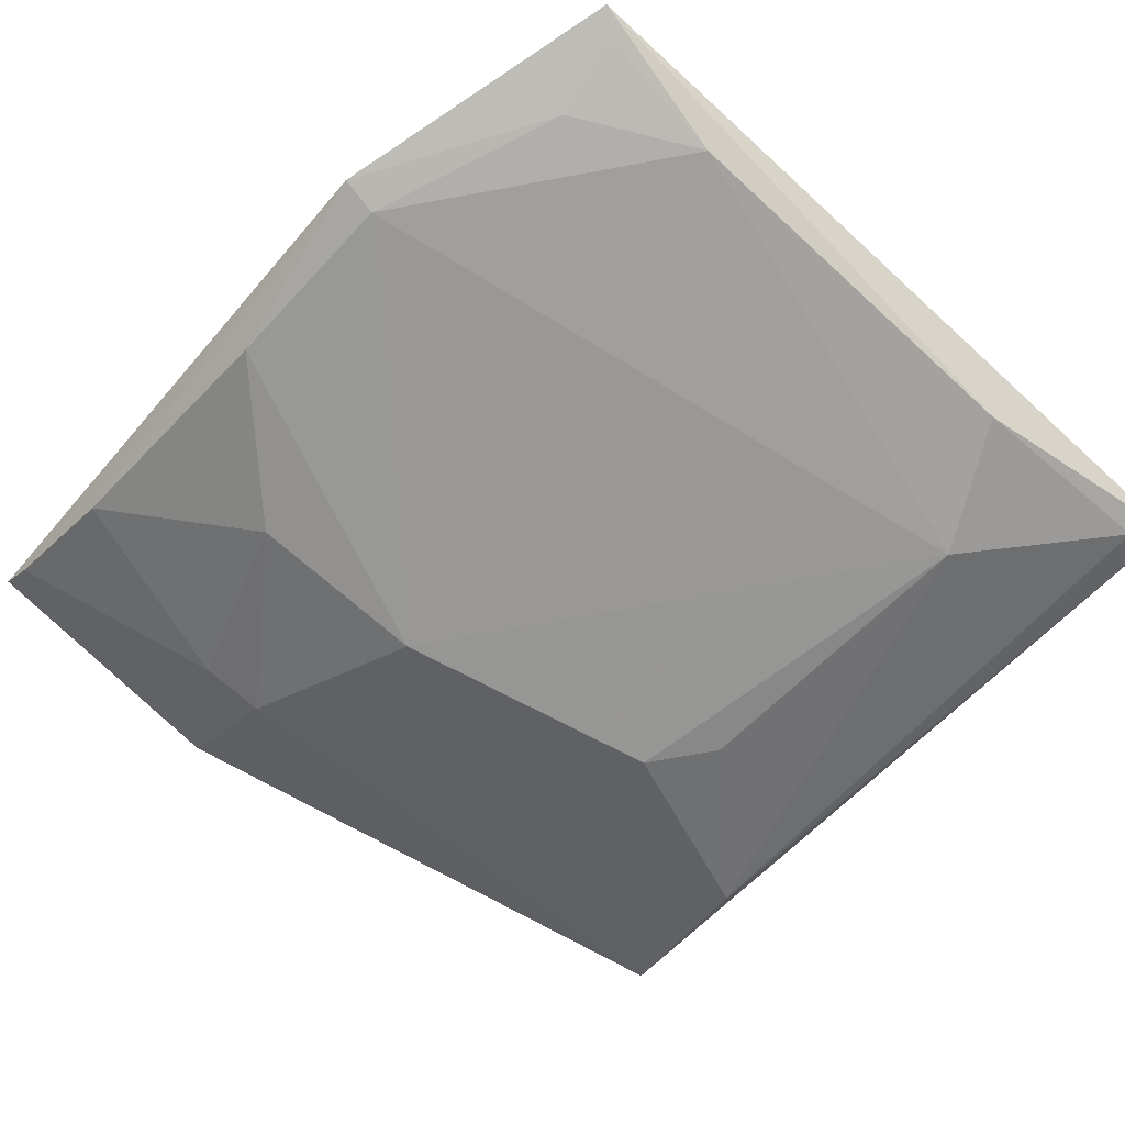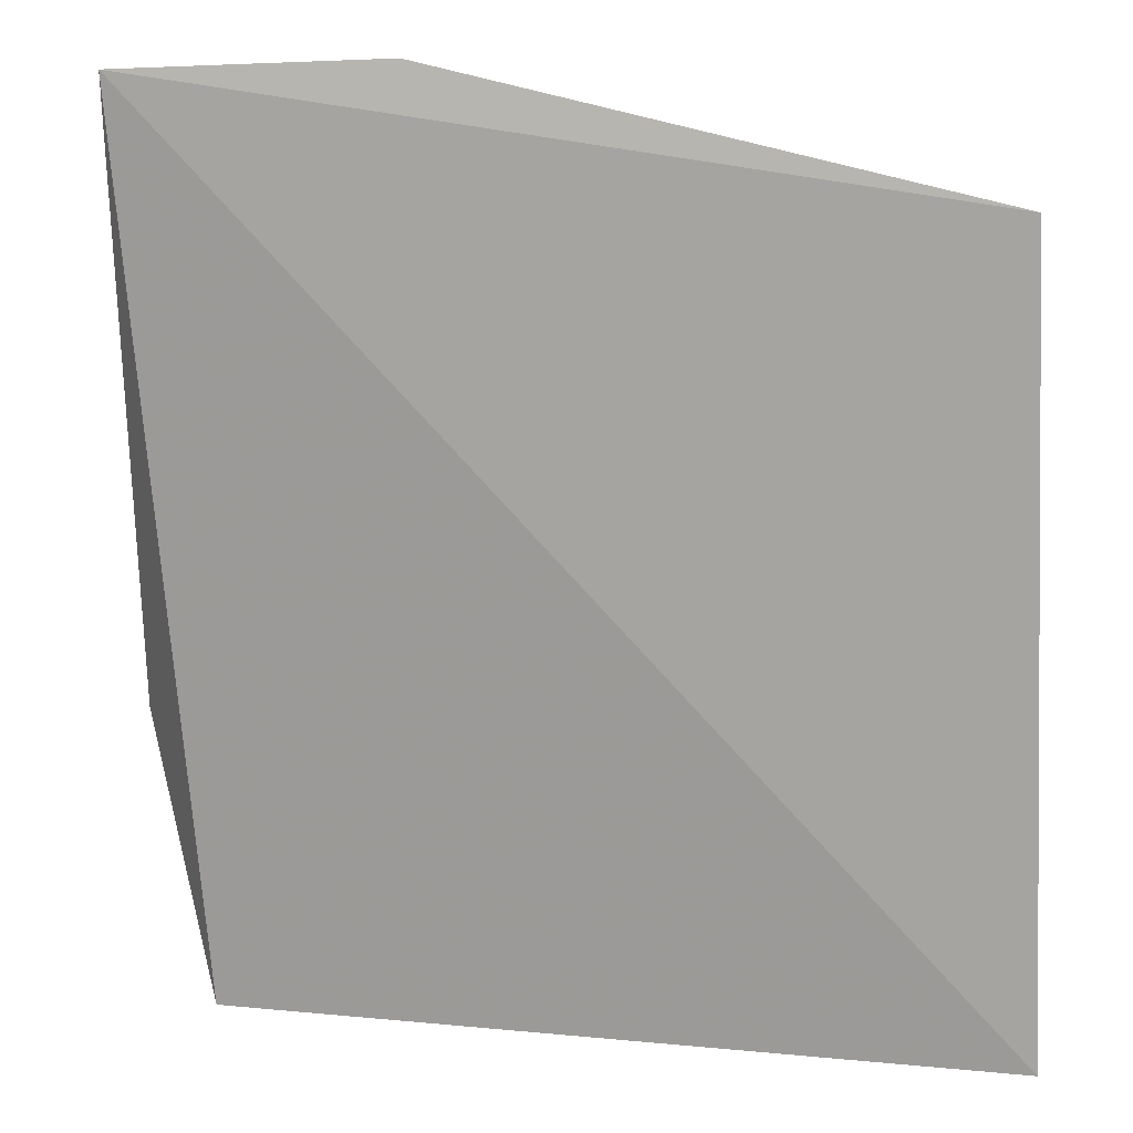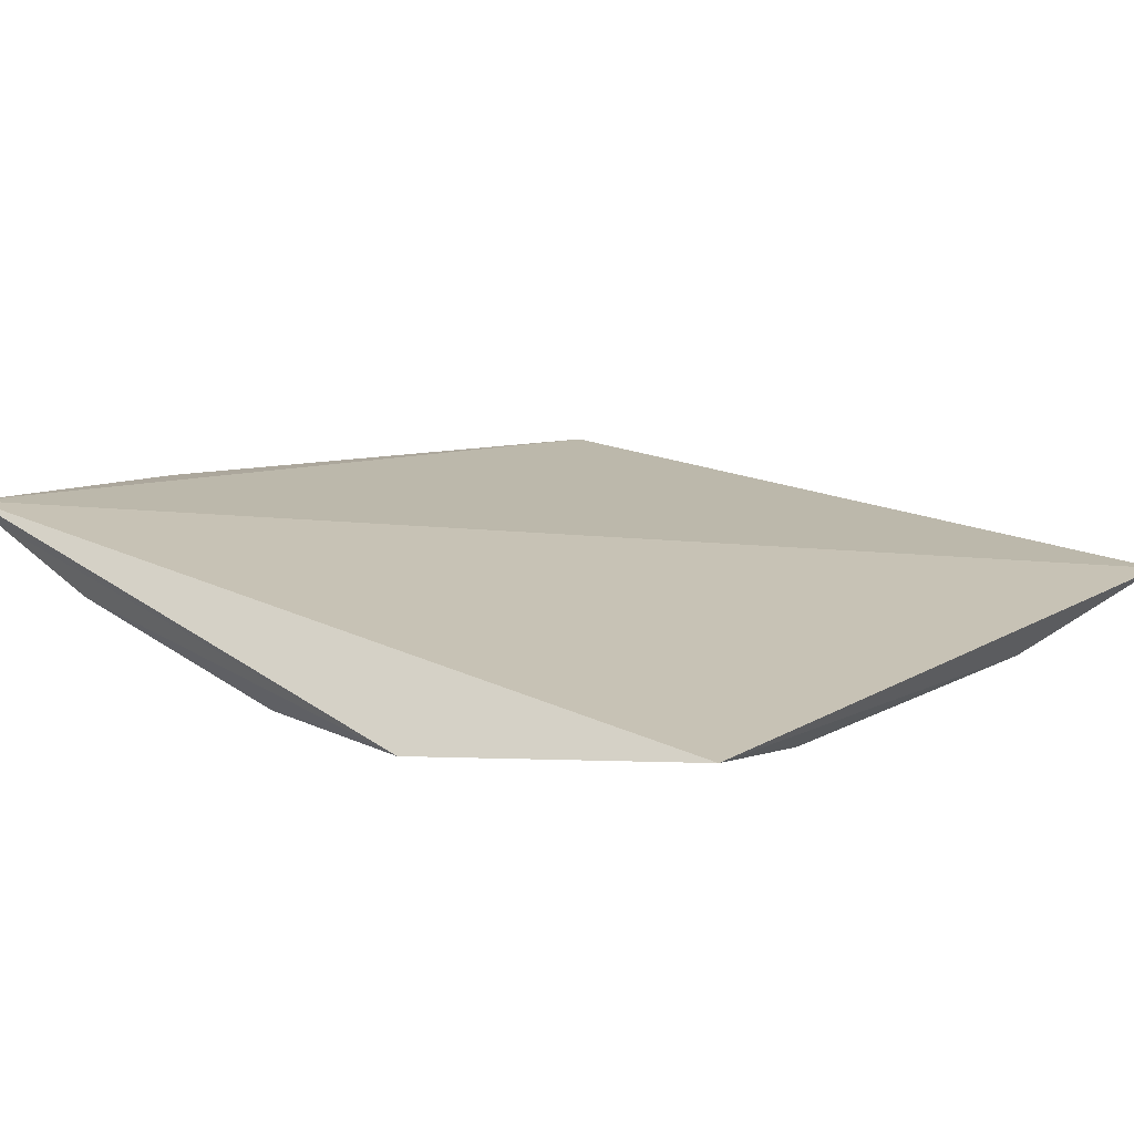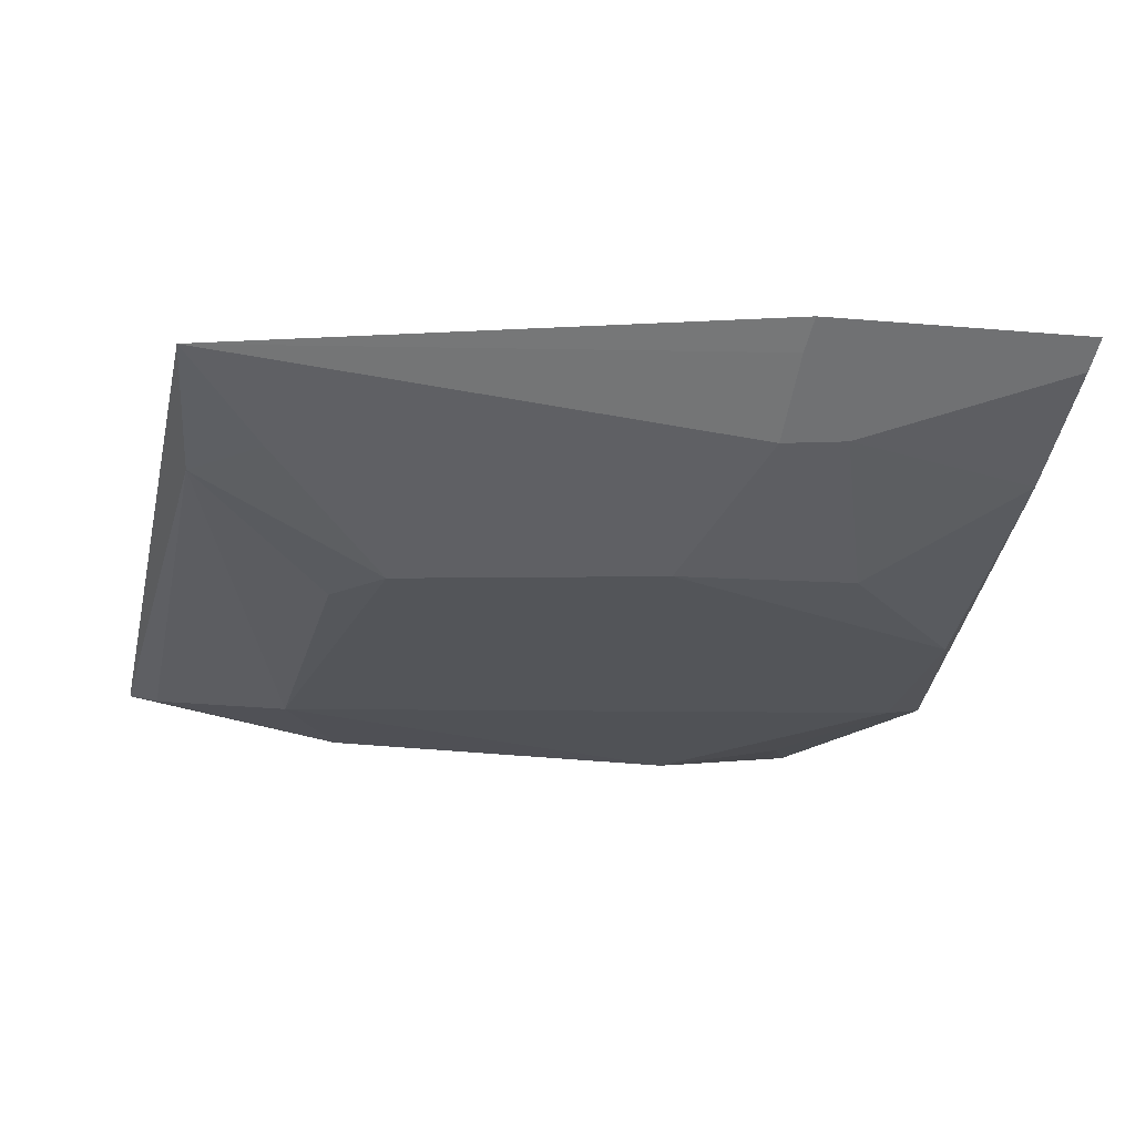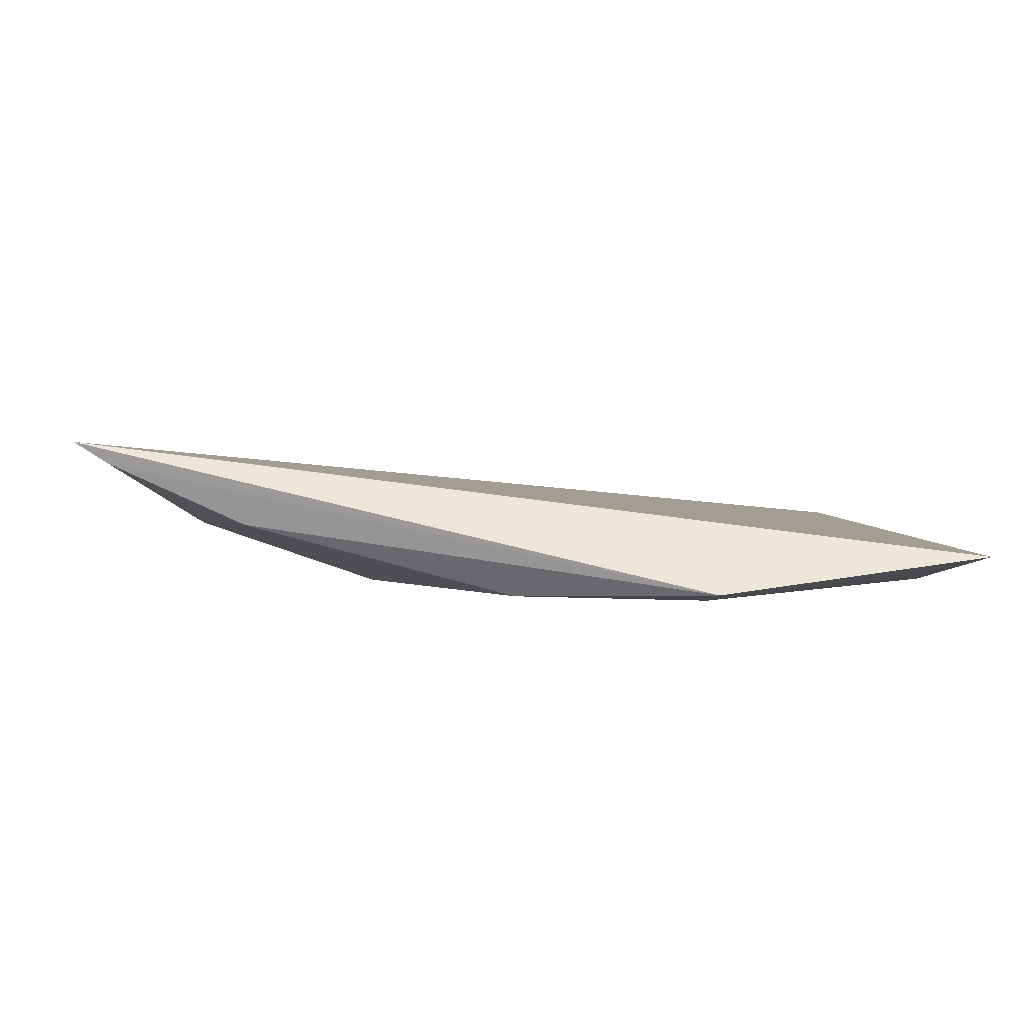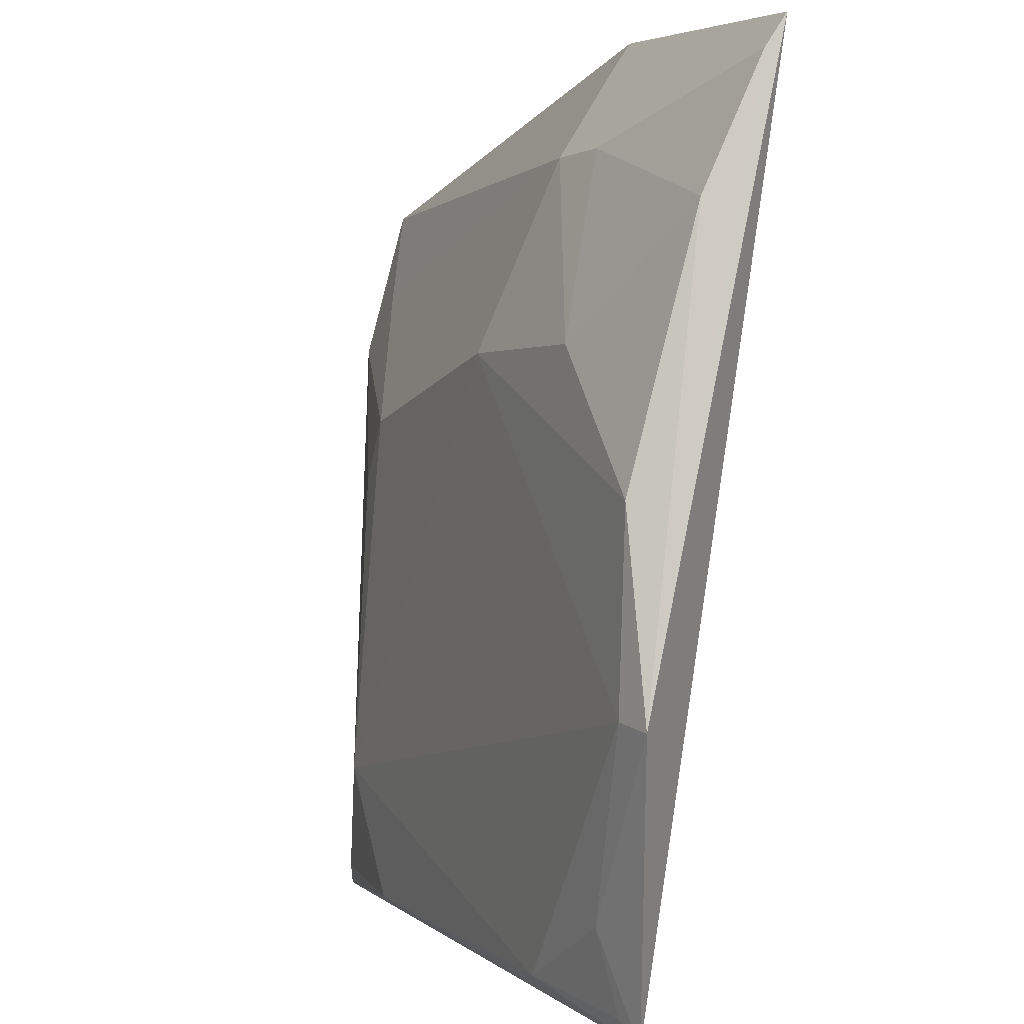
<metadata>
{"format":"obj","ext":"obj","renderer":"f3d","projection":"perspective","resolution":1024,"background":"white","views":[{"elev":-69.7,"azim":137.4,"up":"+Y"},{"elev":9.2,"azim":-167.1,"up":"+Z"},{"elev":12.5,"azim":129.3,"up":"+Y"},{"elev":-23.0,"azim":-11.3,"up":"+Y"},{"elev":1.4,"azim":85.7,"up":"+Y"},{"elev":2.6,"azim":66.1,"up":"+Z"}]}
</metadata>
<code>
v 0.08169 -0.4902 0.04823
v 0.08975 -0.4897 0.005752
v 0.08415 -0.4576 0.1399
v -0.09776 -0.4642 0.1132
v -0.06363 -0.4905 -0.02164
v 0.0228 -0.4762 0.1173
v 0.08231 -0.4749 0.105
v 0.08137 -0.4914 0.006983
v 0.07339 -0.4826 -0.05733
v 0.02376 -0.4604 0.1418
v -0.04931 -0.4888 0.06194
v 0.08347 -0.4621 0.1331
v 0.05129 -0.4883 0.0779
v 0.03789 -0.4893 -0.05025
v 0.06527 -0.4883 -0.03501
v -0.1011 -0.4771 -0.05736
v 0.02305 -0.4649 0.1349
v 0.01027 -0.4896 0.07678
v -0.07853 -0.4745 0.09202
v 0.03739 -0.4748 0.118
v 0.06774 -0.4845 -0.05281
v -0.04848 -0.4886 -0.05028
v -0.09361 -0.4752 0.07905
v -0.09429 -0.4801 -0.0514
v -0.06028 -0.4879 0.04796
f 7 1 2
f 8 2 1
f 9 3 2
f 10 3 4
f 12 7 2
f 12 2 3
f 12 10 6
f 12 3 10
f 13 1 7
f 14 8 5
f 15 9 2
f 15 2 8
f 15 8 14
f 16 4 3
f 16 3 9
f 17 10 4
f 17 4 6
f 17 6 10
f 18 8 1
f 18 1 13
f 18 13 6
f 18 6 11
f 18 11 5
f 18 5 8
f 19 11 6
f 19 6 4
f 20 12 6
f 20 7 12
f 20 13 7
f 20 6 13
f 21 15 14
f 21 14 9
f 21 9 15
f 22 14 5
f 22 16 9
f 22 9 14
f 23 11 19
f 23 19 4
f 23 4 16
f 24 22 5
f 24 16 22
f 24 23 16
f 24 5 23
f 25 23 5
f 25 5 11
f 25 11 23

</code>
